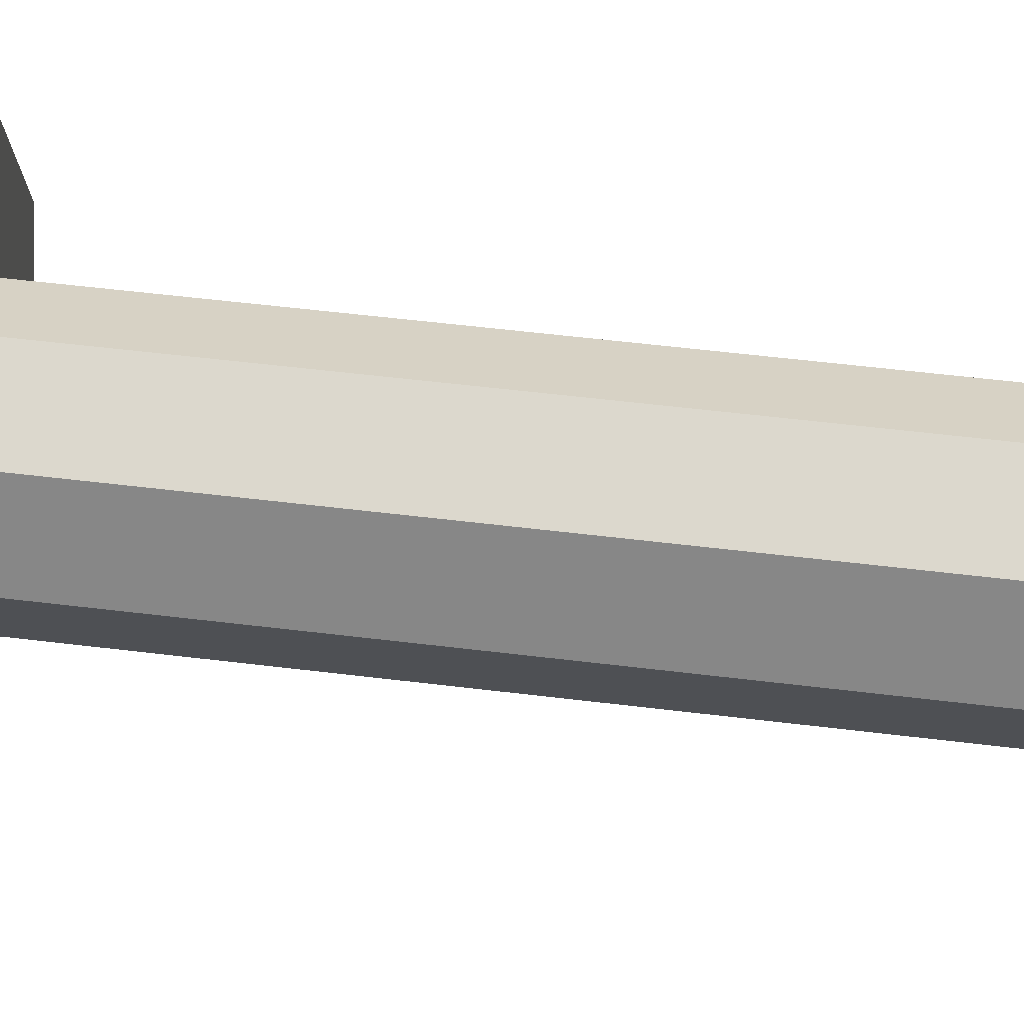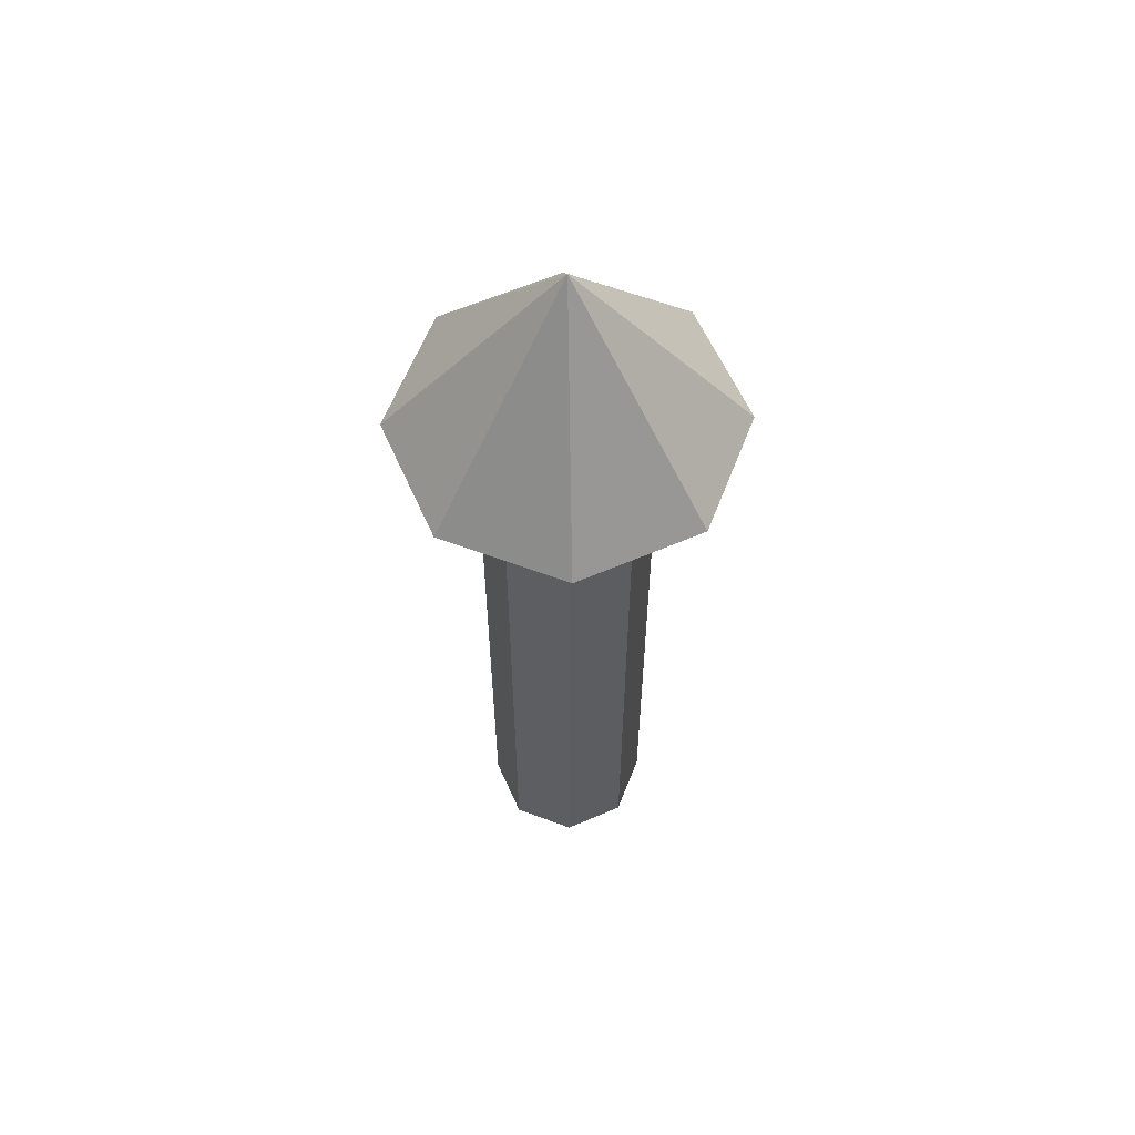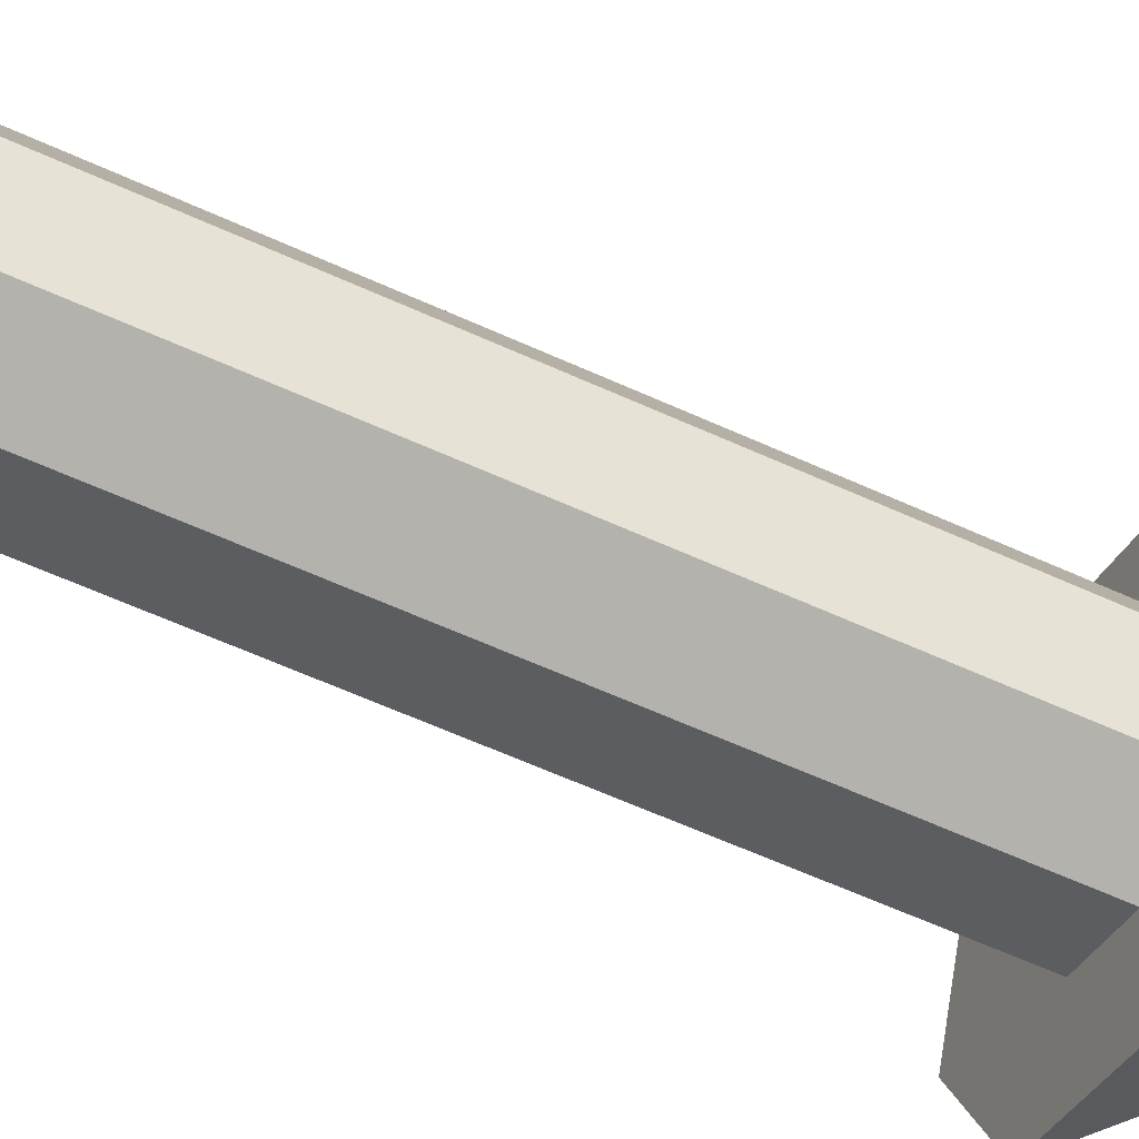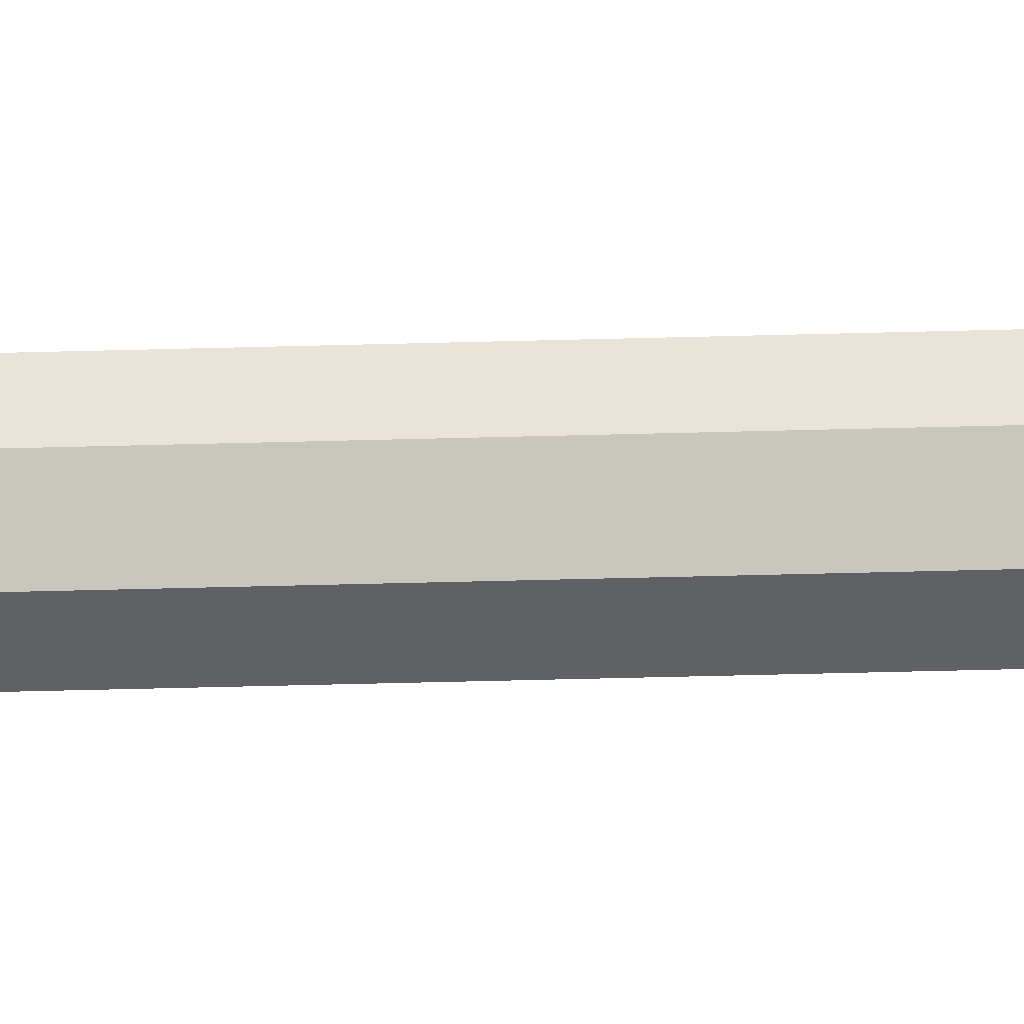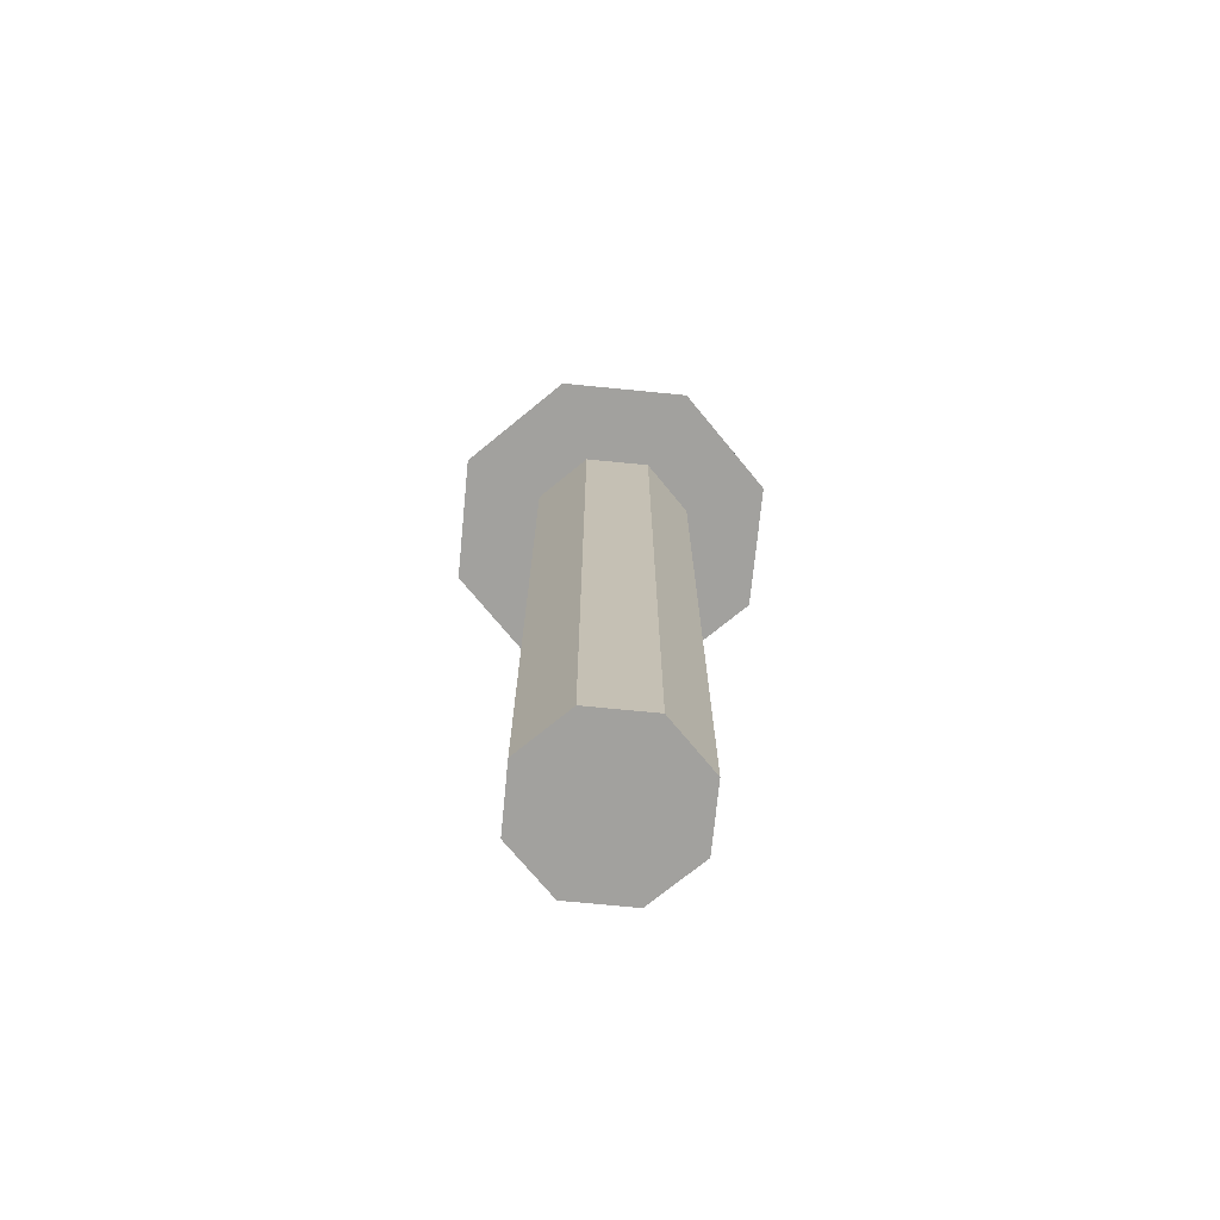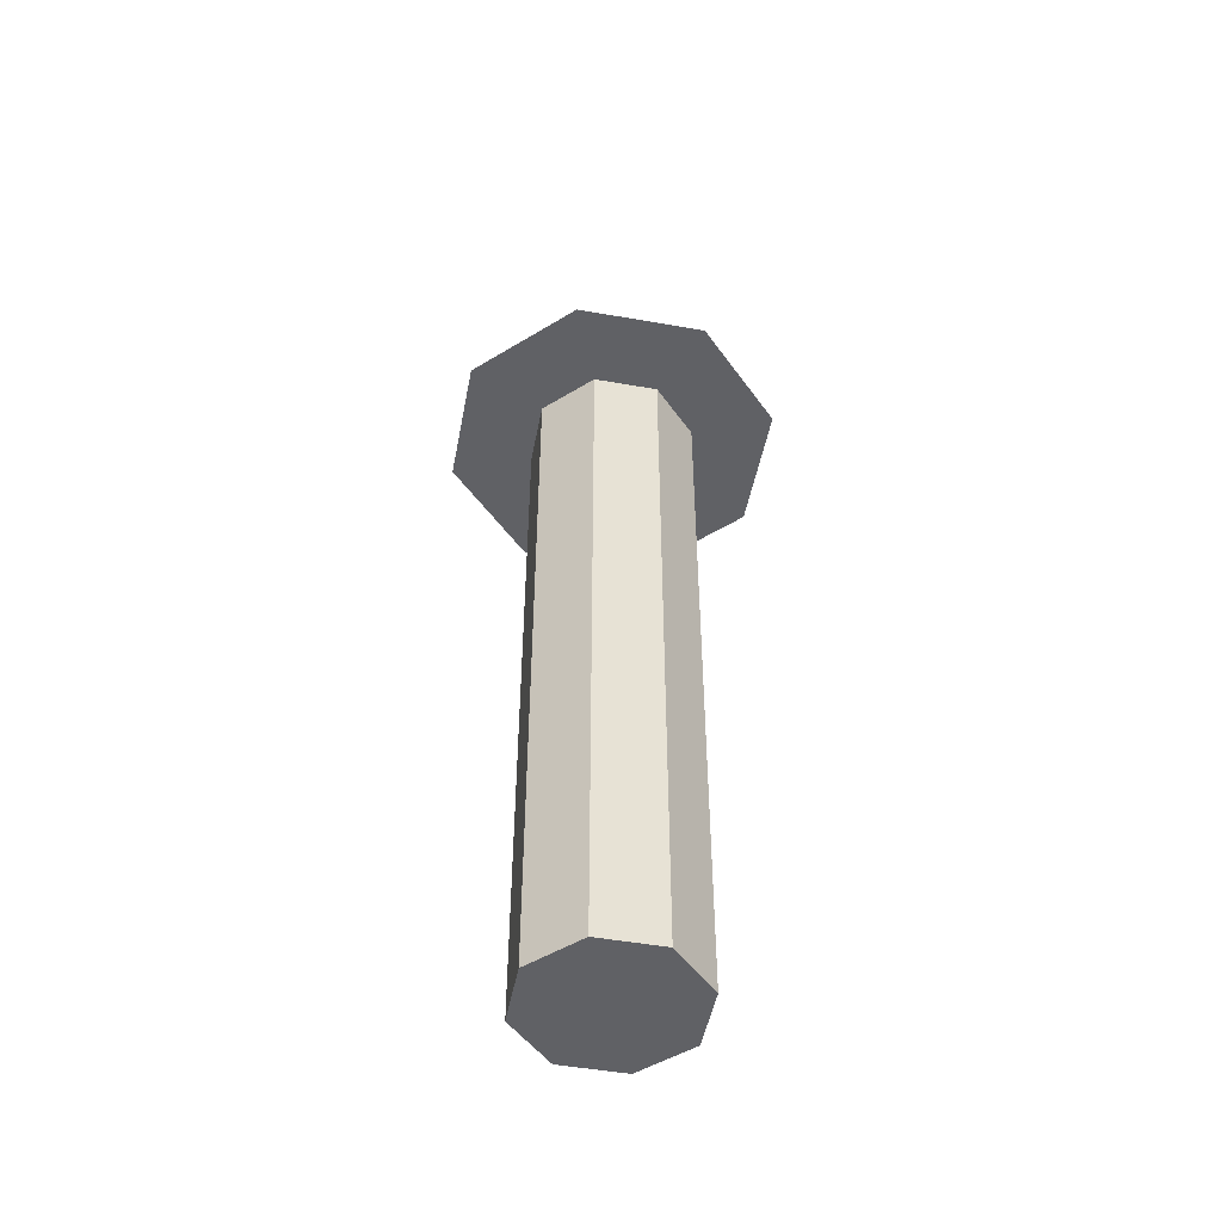
<metadata>
{"format":"obj","ext":"obj","renderer":"f3d","projection":"perspective","resolution":1024,"background":"white","views":[{"elev":49.1,"azim":98.0,"up":"+Y"},{"elev":59.9,"azim":133.6,"up":"+Z"},{"elev":-58.8,"azim":-115.5,"up":"+Y"},{"elev":-68.6,"azim":91.4,"up":"+Y"},{"elev":-72.1,"azim":61.9,"up":"+Z"},{"elev":-49.6,"azim":-78.5,"up":"+Z"}]}
</metadata>
<code>
o arrow-8
v -0 0.1 0
v -0 0.1 0.95
v 0.07071 0.07071 0
v 0.07071 0.07071 0.95
v 0.1 0 0
v 0.1 0 0.95
v 0.07071 -0.07071 0
v 0.07071 -0.07071 0.95
v -0 -0.1 0
v -0 -0.1 0.95
v -0.07071 -0.07071 0
v -0.07071 -0.07071 0.95
v -0.1 0 0
v -0.1 0 0.95
v -0.07071 0.07071 0
v -0.07071 0.07071 0.95
v -0 0.2 0.875
v 0.1414 0.1414 0.875
v 0.2 0 0.875
v 0.1414 -0.1414 0.875
v -0 -0.2 0.875
v -0.1414 -0.1414 0.875
v -0.2 0 0.875
v -0.1414 0.1414 0.875
v -0 0 1.125
f 2 3 1
f 4 5 3
f 6 7 5
f 8 9 7
f 10 11 9
f 12 13 11
f 14 10 6
f 14 15 13
f 16 1 15
f 7 11 15
f 17 25 18
f 18 25 19
f 19 25 20
f 20 25 21
f 21 25 22
f 22 25 23
f 20 22 24
f 23 25 24
f 24 25 17
f 2 4 3
f 4 6 5
f 6 8 7
f 8 10 9
f 10 12 11
f 12 14 13
f 6 4 2
f 2 16 14
f 14 12 10
f 10 8 6
f 6 2 14
f 14 16 15
f 16 2 1
f 15 1 3
f 3 5 7
f 7 9 11
f 11 13 15
f 15 3 7
f 24 17 18
f 18 19 20
f 20 21 22
f 22 23 24
f 24 18 20

</code>
